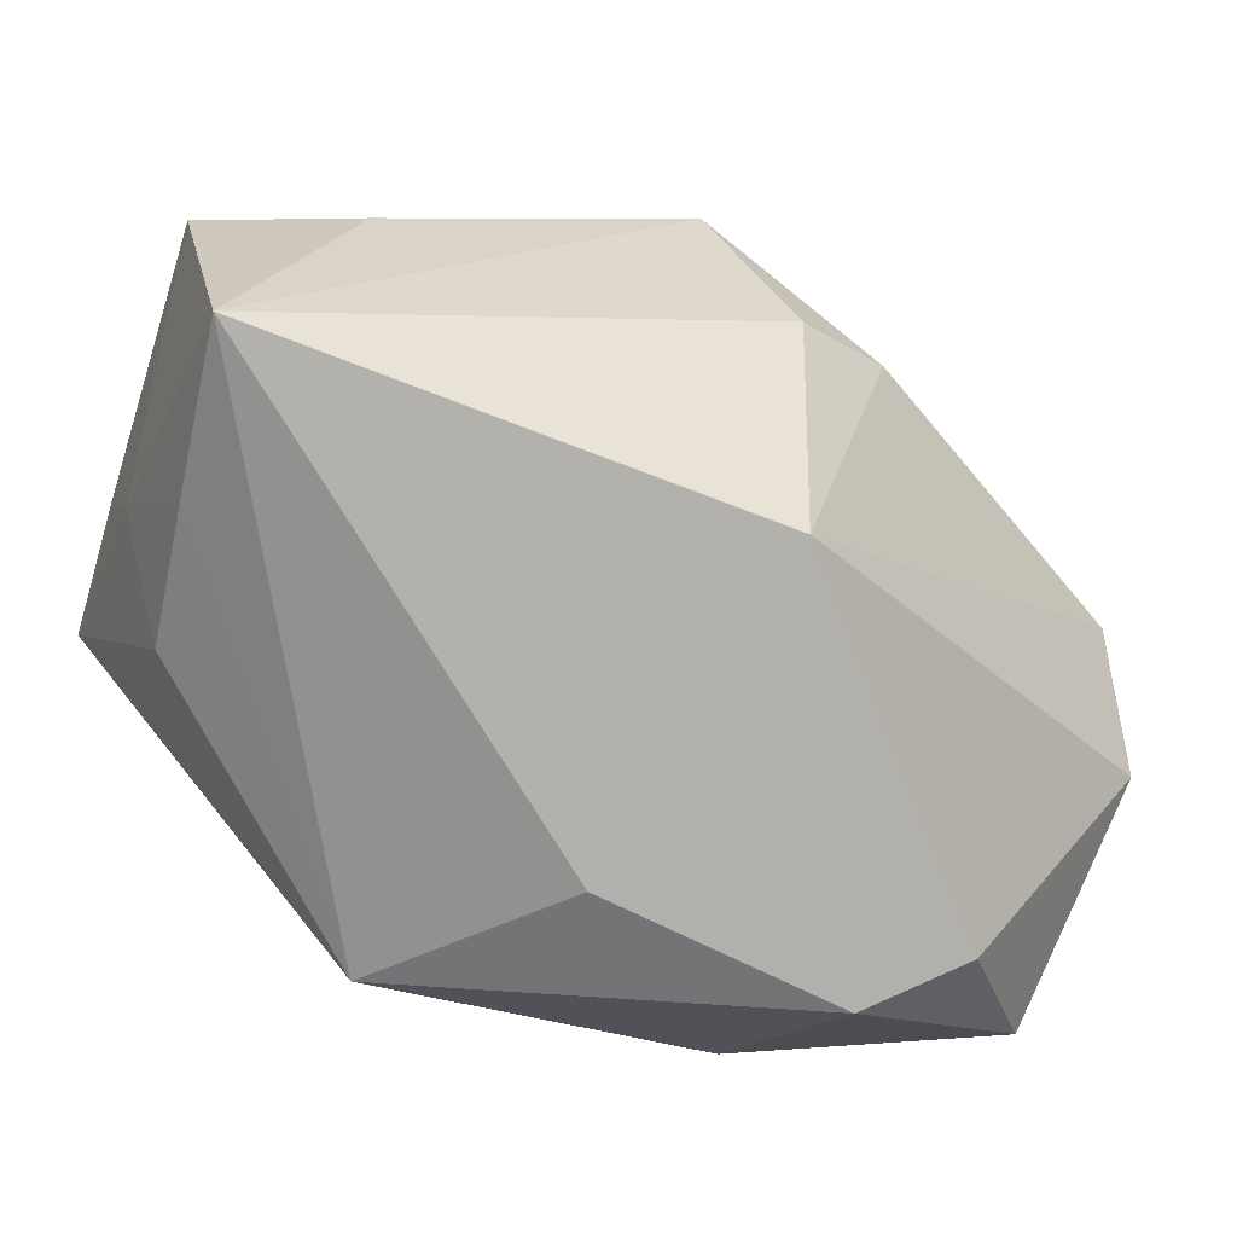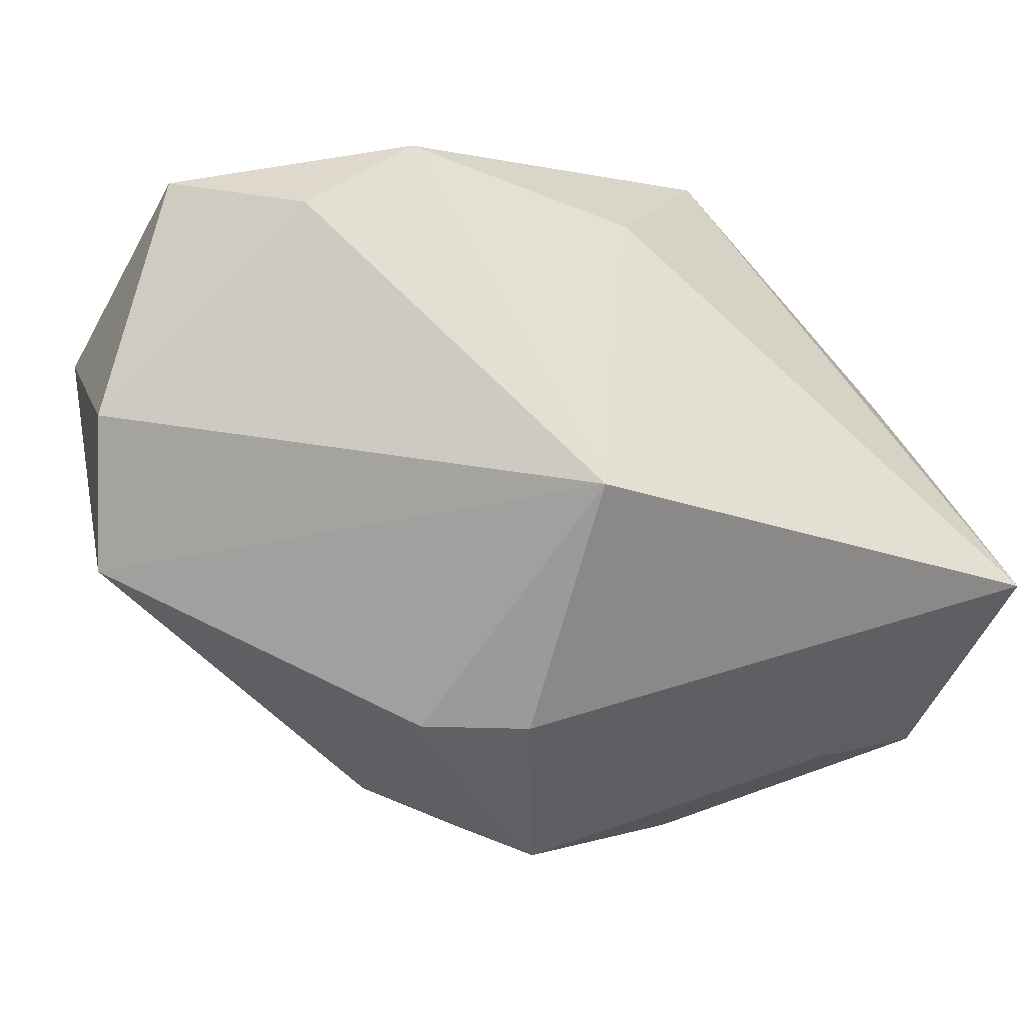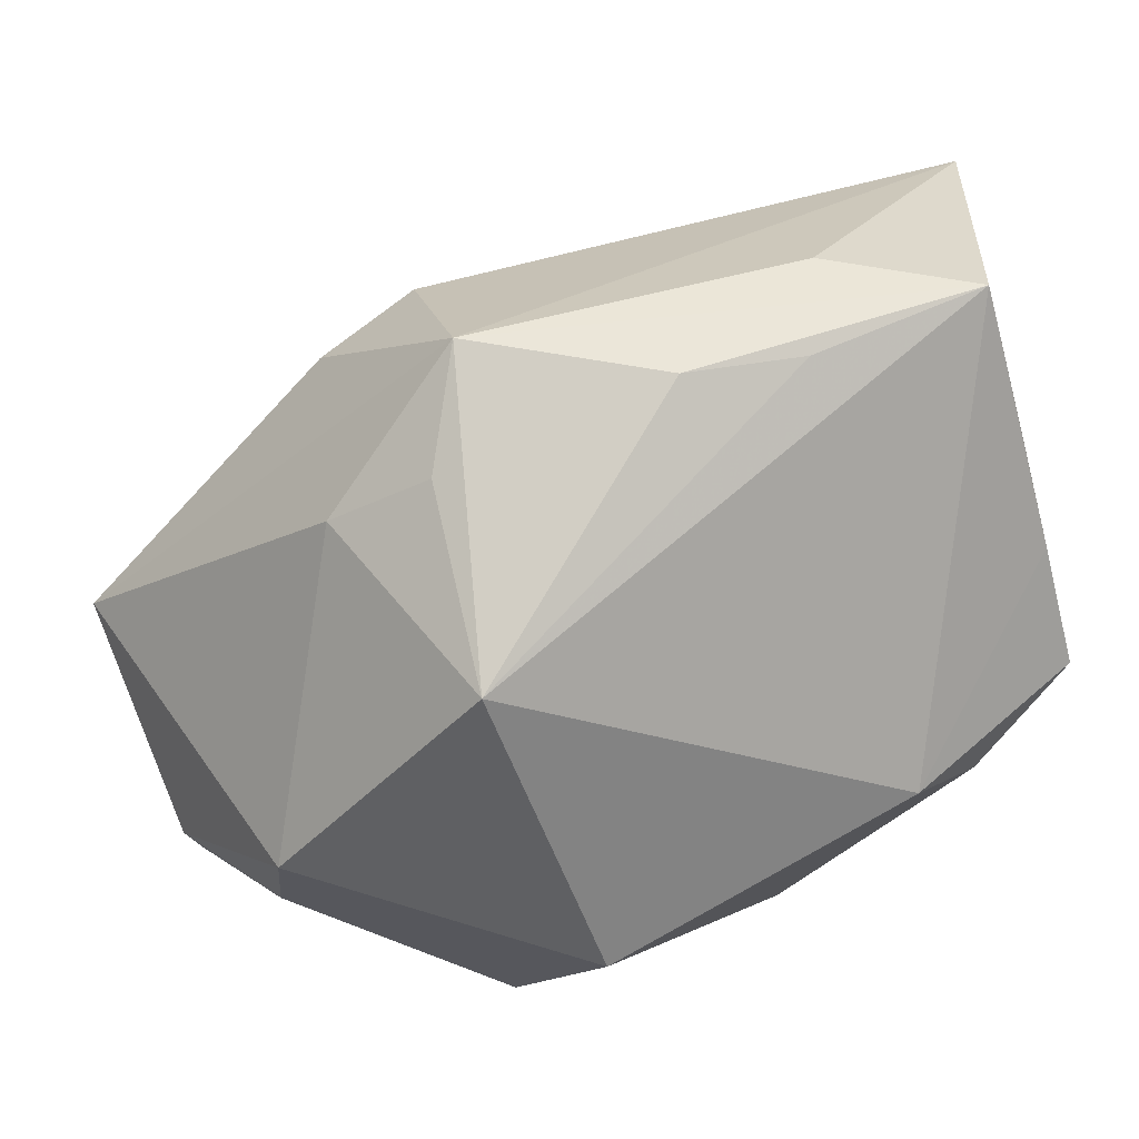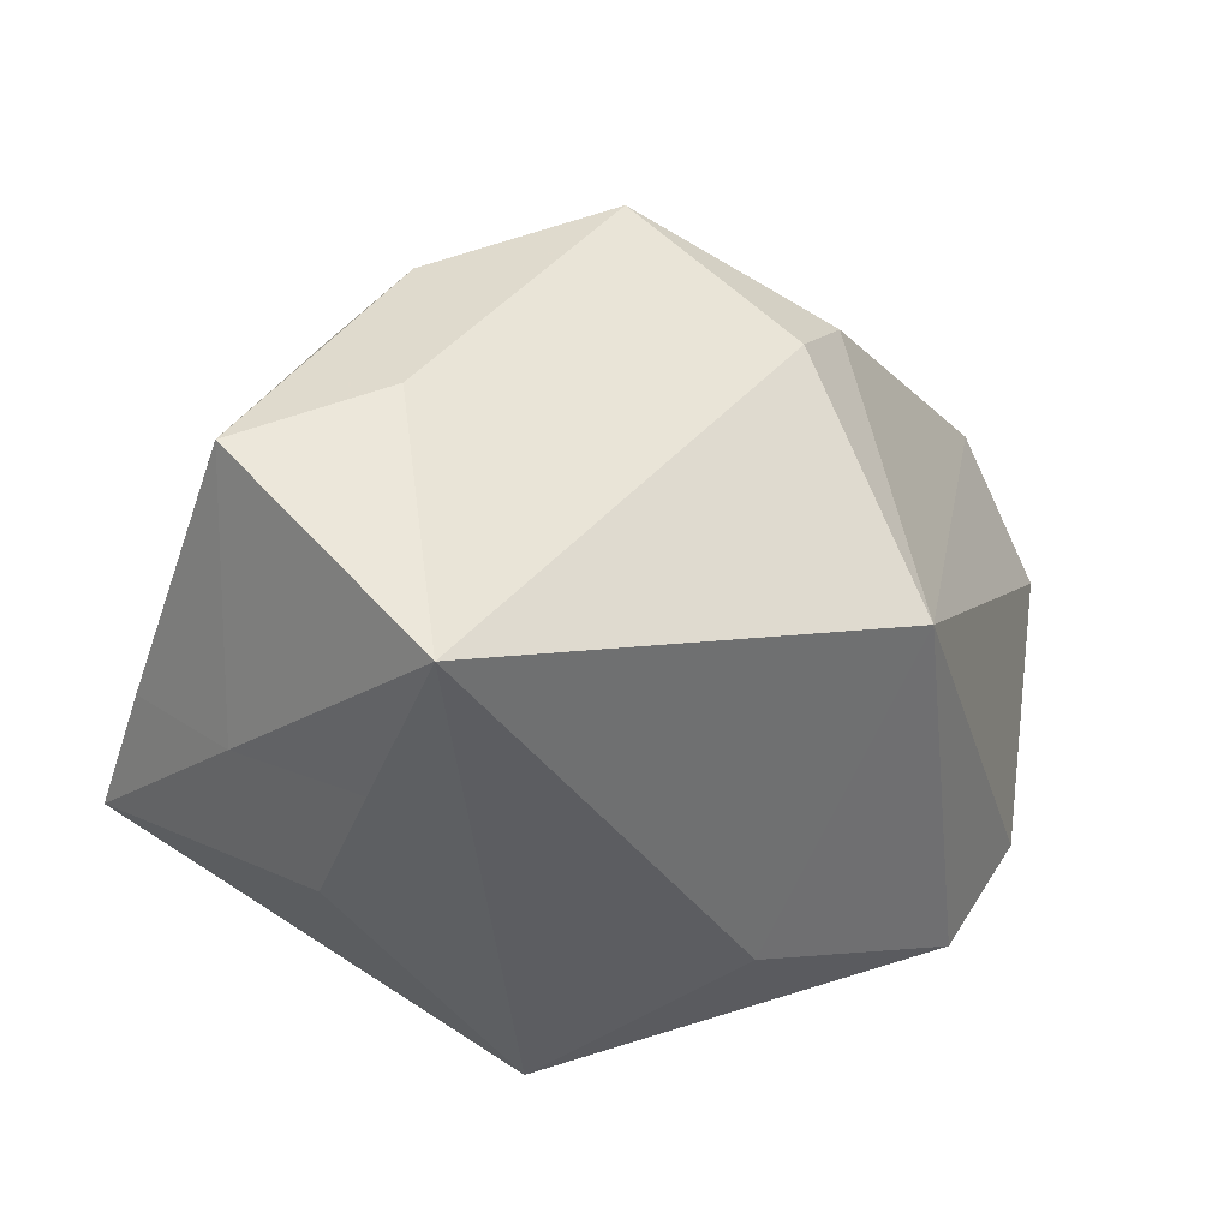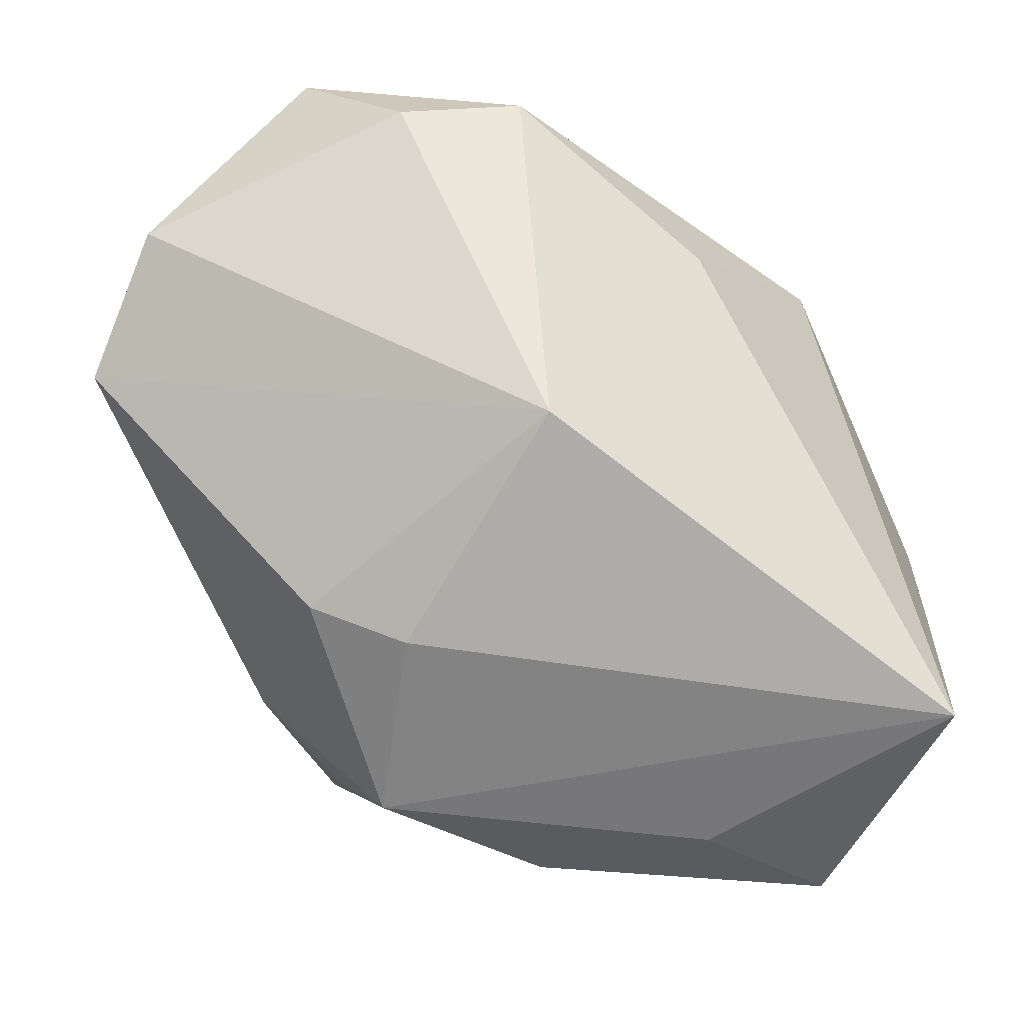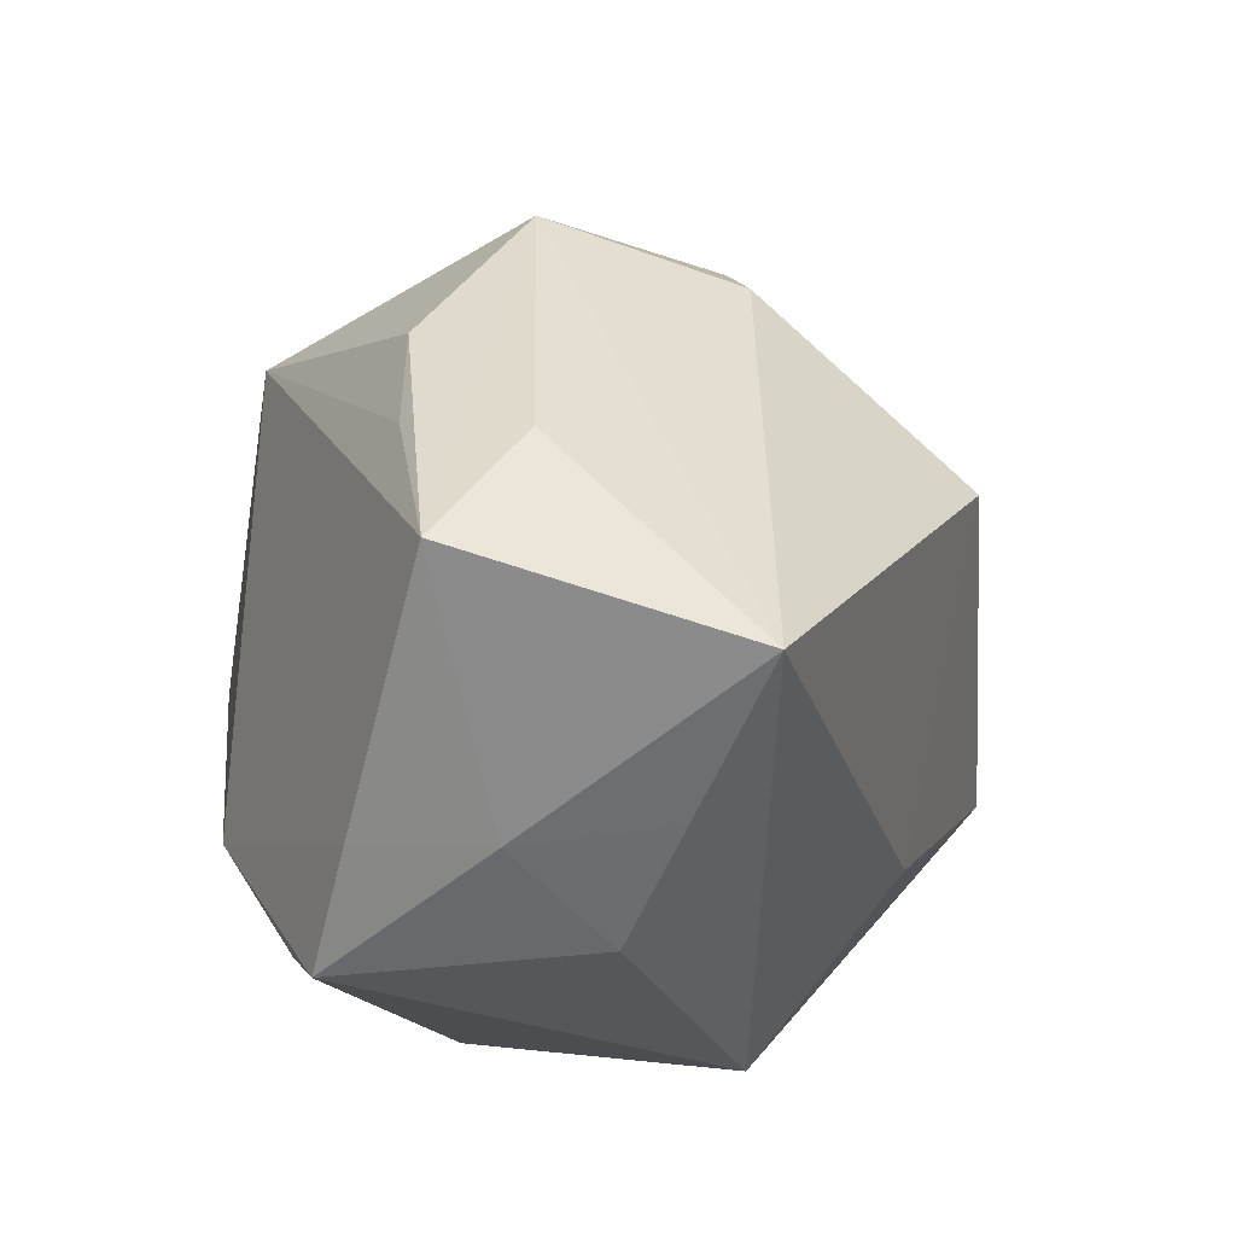
<metadata>
{"format":"obj","ext":"obj","renderer":"f3d","projection":"perspective","resolution":1024,"background":"white","views":[{"elev":14.2,"azim":-35.5,"up":"+Y"},{"elev":65.7,"azim":155.8,"up":"+Z"},{"elev":39.7,"azim":157.5,"up":"+Y"},{"elev":41.2,"azim":-63.6,"up":"+Y"},{"elev":49.8,"azim":179.8,"up":"+Z"},{"elev":39.8,"azim":-96.6,"up":"+Y"}]}
</metadata>
<code>
v -0.01507 -0.01004 0.01974
v -0.01502 -0.002126 -0.02782
v -0.02244 -0.005996 -0.02355
v 0.000223 -0.02707 0.01388
v 0.01264 -0.02296 -0.01676
v -0.03411 0.00424 -0.002859
v 0.0168 0.02017 0.01085
v -0.001605 0.0294 -0.01293
v 0.02203 -0.02707 0.01374
v -0.002089 0.01313 0.02602
v 0.01701 0.01433 -0.02292
v -0.03391 0.02782 0.00662
v 0.031 -0.009798 0.02299
v 0.0113 0.02967 -0.003413
v -0.02553 -0.01793 0.006975
v -0.01244 -0.02707 -0.01229
v -0.01513 0.03118 -0.005953
v 0.03557 -0.0009982 0.01492
v 0.01539 0.02301 -0.009625
v -0.02903 0.01045 -0.01943
v 0.0308 -0.02326 0.007549
v -0.02513 0.03098 -0.01353
v 0.009709 -0.01038 -0.02782
v 0.009054 0.02404 0.01129
v -0.03406 0.0146 0.001302
v 0.009935 -0.01708 0.02988
v -0.03238 0.01233 -0.009976
v 7.07e-06 -0.01901 0.02891
v 0.02993 -0.005151 -0.0142
v -0.03075 0.0006582 -0.02214
v 0.01853 -0.02626 0.02486
v 0.03373 -0.01325 -0.000115
v 0.02883 -0.01334 -0.009521
v 0.02181 0.01792 -0.005162
v -0.01099 0.02909 -0.01408
f 22 11 2
f 4 15 16
f 28 4 31
f 15 4 28
f 31 4 9
f 9 4 16
f 31 9 21
f 18 14 7
f 3 2 16
f 16 2 23
f 23 2 11
f 22 14 8
f 8 14 11
f 7 14 24
f 12 24 14
f 32 21 33
f 32 18 21
f 14 18 34
f 31 21 13
f 21 18 13
f 16 23 5
f 5 9 16
f 5 21 9
f 33 21 5
f 29 23 11
f 29 32 33
f 33 5 29
f 29 5 23
f 18 32 29
f 11 34 29
f 29 34 18
f 35 11 22
f 22 8 35
f 35 8 11
f 15 28 1
f 1 12 15
f 16 15 30
f 30 3 16
f 2 3 30
f 24 12 10
f 10 1 28
f 12 1 10
f 7 24 10
f 10 18 7
f 10 13 18
f 17 14 22
f 22 12 17
f 17 12 14
f 11 14 19
f 19 34 11
f 14 34 19
f 6 30 15
f 22 2 20
f 2 30 20
f 26 10 28
f 13 10 26
f 26 28 31
f 31 13 26
f 30 6 27
f 27 20 30
f 27 12 22
f 22 20 27
f 12 27 25
f 25 27 6
f 15 12 25
f 25 6 15

</code>
